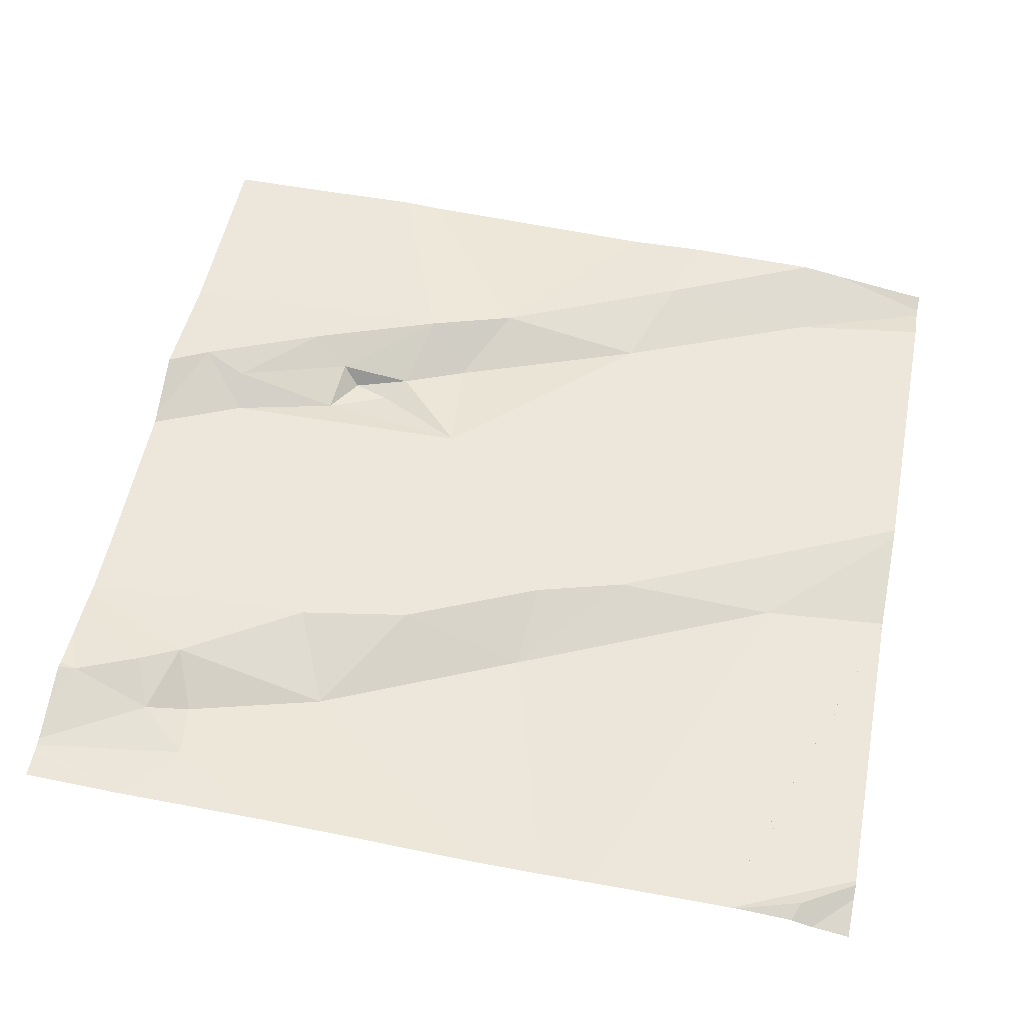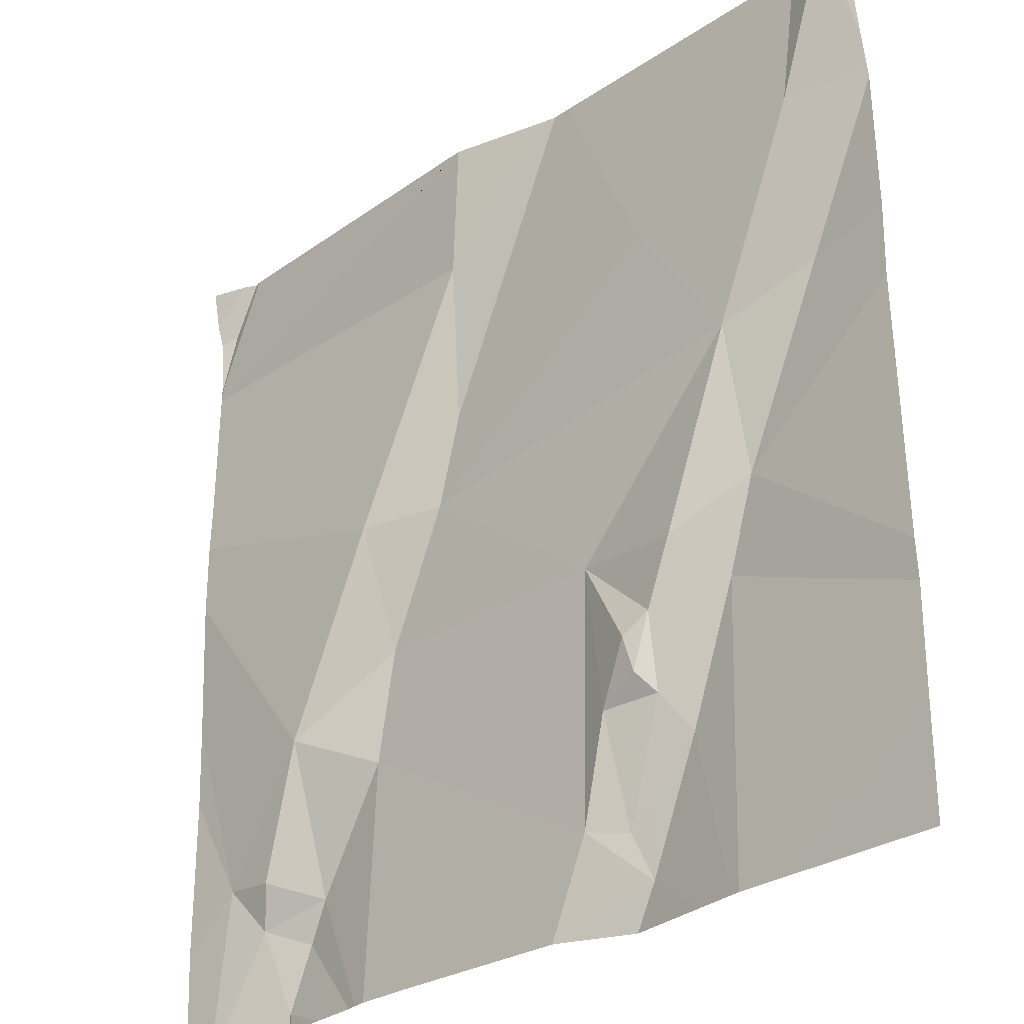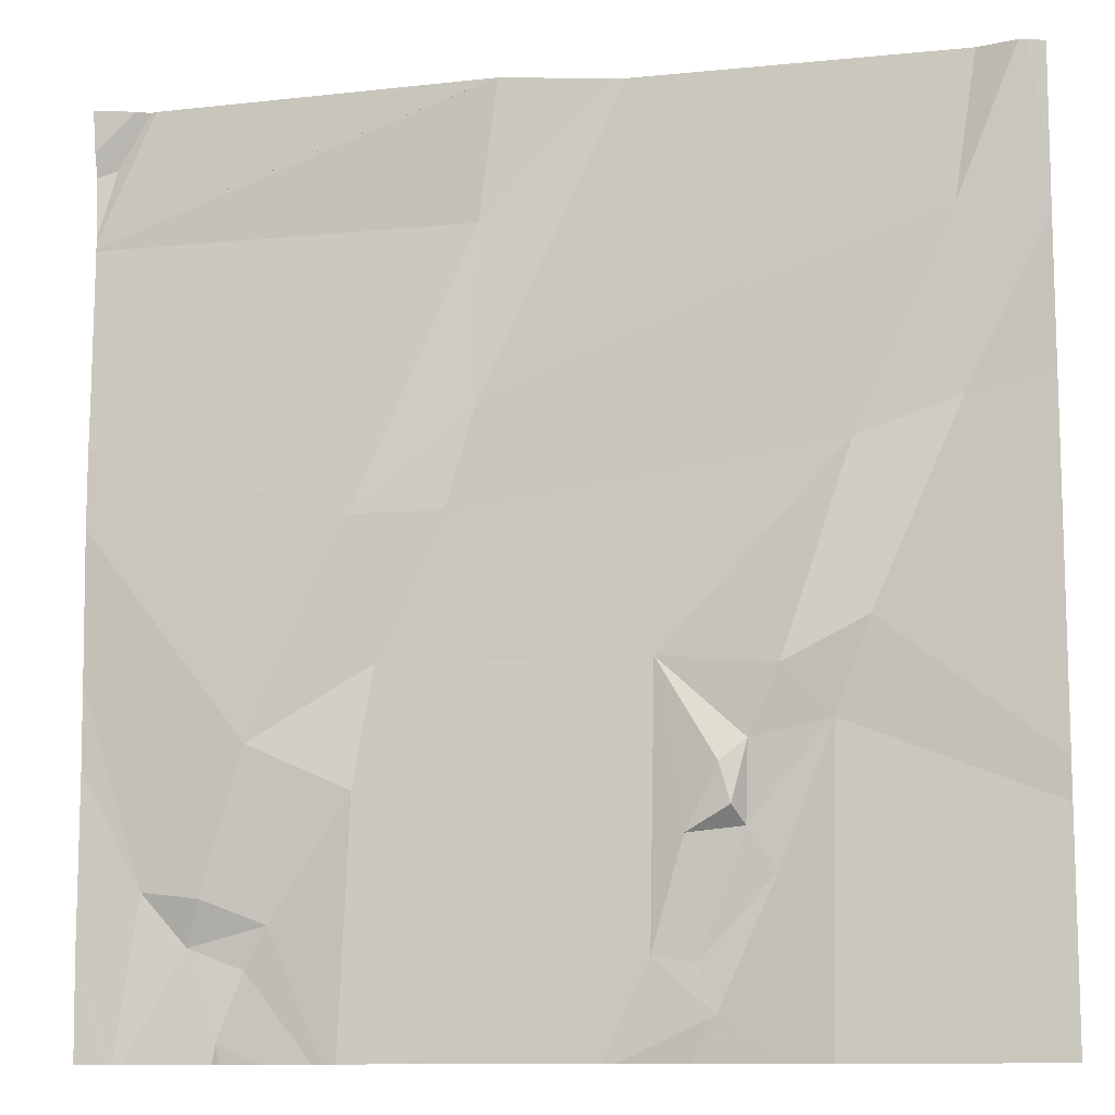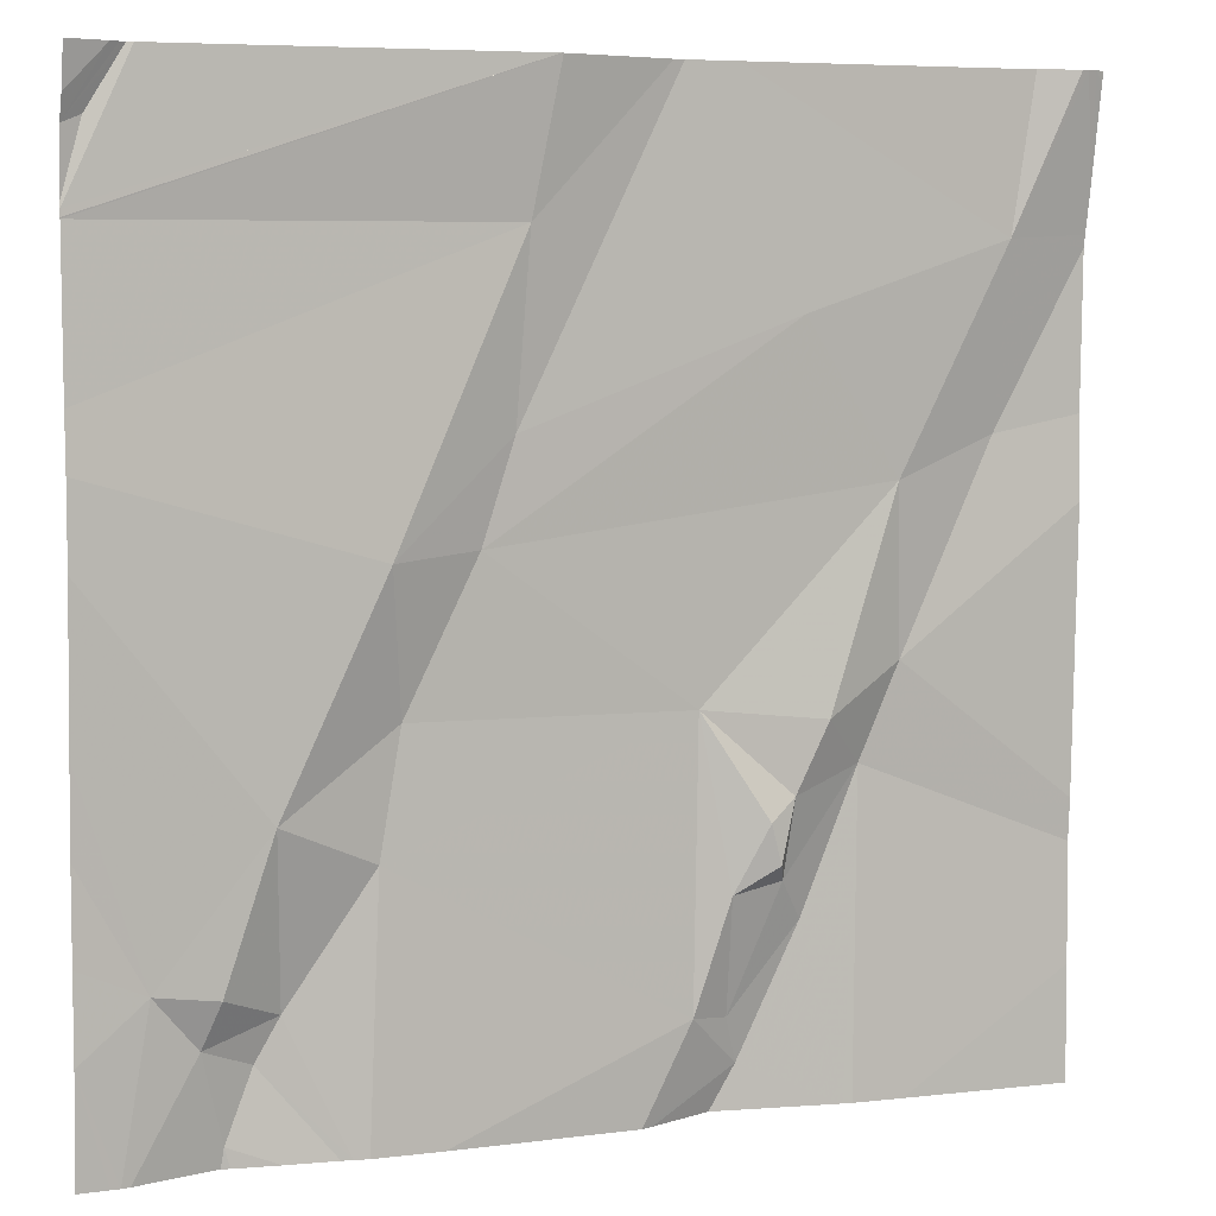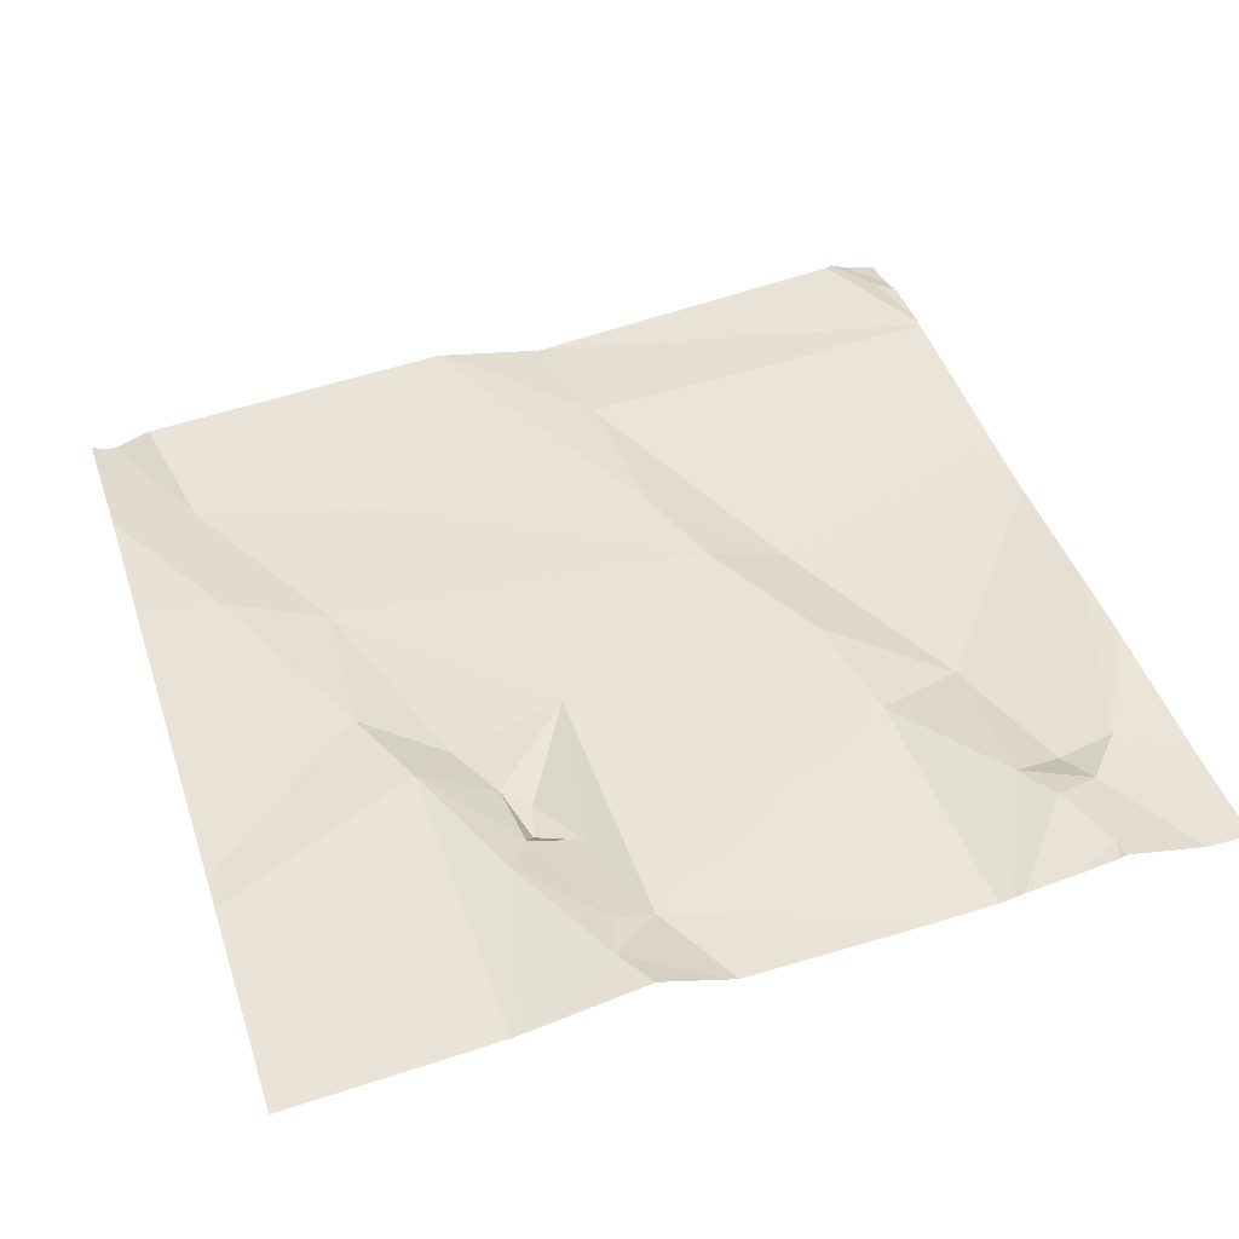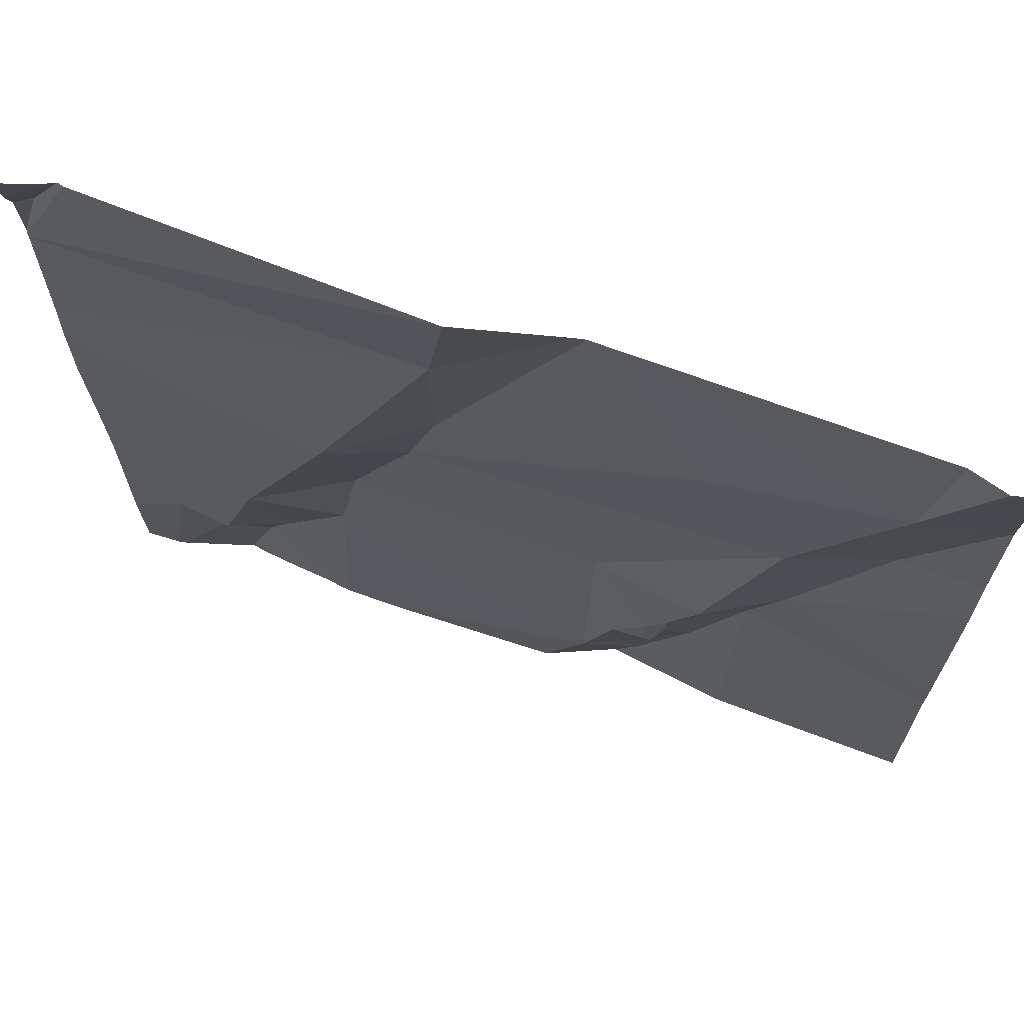
<metadata>
{"format":"obj","ext":"obj","renderer":"f3d","projection":"perspective","resolution":1024,"background":"white","views":[{"elev":57.0,"azim":101.1,"up":"+Z"},{"elev":-29.2,"azim":-139.3,"up":"+Y"},{"elev":-11.0,"azim":-170.2,"up":"+Y"},{"elev":6.0,"azim":156.5,"up":"+Y"},{"elev":46.1,"azim":-17.9,"up":"+Z"},{"elev":68.7,"azim":-163.5,"up":"+Y"}]}
</metadata>
<code>
v -136 271.7 501.1
v -136 271.3 501.1
v -136.7 271.2 501.1
v -136.7 271.3 501.1
v -136.6 271.3 501.1
v -136 271.7 501.1
v -136 271.4 501.1
v -136.4 271.9 501.1
v -136.8 271.9 501.1
v -136.2 271.4 501.1
v -136.1 271.2 501.1
v -136.2 271.3 501.1
v -136.1 271 501.2
v -136.2 271.2 501.1
v -136.6 271.2 501.1
v -136.5 271.3 501.1
v -136.6 270.9 501.2
v -136.5 271.9 501.1
v -136.6 271.1 501.1
v -136.5 271.9 501.1
v -136.6 271.1 501.1
v -136.6 271.9 501.1
v -136 271.2 501.1
v -136.4 271.7 501.1
v -136.3 271.5 501.1
v -136.1 271.1 501.1
v -136.1 271 501.1
v -136.1 271 501.2
v -136.1 270.9 501.2
v -136 271.9 501.1
v -136.4 271.9 501.1
v -136.2 270.9 501.1
v -136 271.1 501.1
v -136.1 270.9 501.2
v -136.3 271.4 501.1
v -136.8 271.7 501.1
v -136 271.8 501.1
v -136.2 270.9 501.1
v -136.9 271.9 501.1
v -136.7 270.9 501.1
v -136.6 271.6 501.1
v -136.6 271 501.1
v -136.5 271 501.1
v -136.7 271.5 501.1
v -136.8 271.5 501.1
v -136.6 271.2 501.1
v -136.6 271.1 501.1
v -136.6 271.1 501.1
v -136.1 270.9 501.2
v -136.6 270.9 501.2
v -136.6 270.9 501.1
v -136.9 271.8 501.1
v -136.5 271.9 501.1
v -136.9 271 501.1
v -136.9 271.2 501.1
v -136.9 271.5 501.1
v -136.9 271.7 501.1
v -136.9 271.5 501.1
v -136.9 271.7 501.1
v -136.9 271.7 501.1
v -136.9 271.1 501.1
v -136 271.5 501.1
v -136 271.7 501.1
v -136 271.7 501.1
v -136 271.6 501.1
v -136 271.1 501.1
v -136 271 501.1
v -136 271.8 501.1
v -136.9 271.9 501.1
v -136 271.8 501.1
v -136 270.9 501.1
v -136 270.9 501.1
v -136 270.9 501.1
v -136.1 270.9 501.1
v -136.2 270.9 501.1
v -136.5 270.9 501.1
v -136.3 270.9 501.1
v -136.5 270.9 501.1
v -136.7 270.9 501.1
v -136.7 270.9 501.1
v -136.9 270.9 501.1
v -136 270.9 501.1
v -136 270.9 501.1
v -136.9 271.9 501.1
v -136 271.9 501.1
v -136.9 271.9 501.1
v -136.4 271.9 501.1
v -136 271.9 501.1
v -136.4 271.9 501.1
v -136 271.9 501.1
v -136 271.9 501.1
f 4 3 5
f 63 24 65
f 11 10 12
f 14 13 11
f 5 15 16
f 17 19 40
f 87 1 88
f 3 19 21
f 73 33 72
f 25 24 53
f 26 13 27
f 13 28 27
f 86 52 69
f 13 14 38
f 27 28 29
f 72 27 71
f 35 12 10
f 1 37 30
f 85 70 91
f 33 26 27
f 33 27 72
f 26 33 11
f 27 29 71
f 24 25 10
f 14 11 12
f 10 11 7
f 25 35 10
f 8 63 89
f 31 1 87
f 74 28 75
f 11 13 26
f 41 35 25
f 19 42 21
f 14 16 43
f 41 44 35
f 84 36 9
f 17 42 19
f 4 44 45
f 38 43 77
f 44 41 36
f 62 10 7
f 16 15 46
f 47 15 21
f 46 15 47
f 76 17 78
f 43 42 17
f 44 5 16
f 45 44 36
f 41 25 18
f 5 44 4
f 22 41 20
f 56 45 58
f 47 48 46
f 47 21 48
f 35 16 12
f 43 16 48
f 16 46 48
f 3 21 15
f 42 48 21
f 14 12 16
f 3 15 5
f 43 48 42
f 59 36 60
f 40 3 79
f 54 3 61
f 11 33 2
f 28 13 32
f 24 10 62
f 3 4 55
f 39 36 84
f 16 35 44
f 20 41 18
f 71 29 49
f 31 64 1
f 30 68 90
f 32 13 38
f 7 11 2
f 38 14 43
f 30 37 68
f 79 54 80
f 55 4 56
f 6 37 1
f 56 4 45
f 69 57 39
f 34 29 74
f 58 45 59
f 23 33 66
f 22 36 41
f 59 45 36
f 60 36 57
f 2 33 23
f 61 3 55
f 63 64 31
f 49 29 34
f 65 24 62
f 50 17 51
f 66 33 67
f 9 36 22
f 67 33 73
f 68 37 6
f 51 17 40
f 40 19 3
f 68 70 85
f 8 24 63
f 74 29 28
f 75 28 32
f 18 25 53
f 76 43 17
f 77 43 76
f 53 24 8
f 78 17 50
f 39 57 36
f 79 3 54
f 80 54 81
f 69 52 57
f 82 67 73
f 83 67 82
f 88 1 30
f 89 63 31
f 90 68 85

</code>
